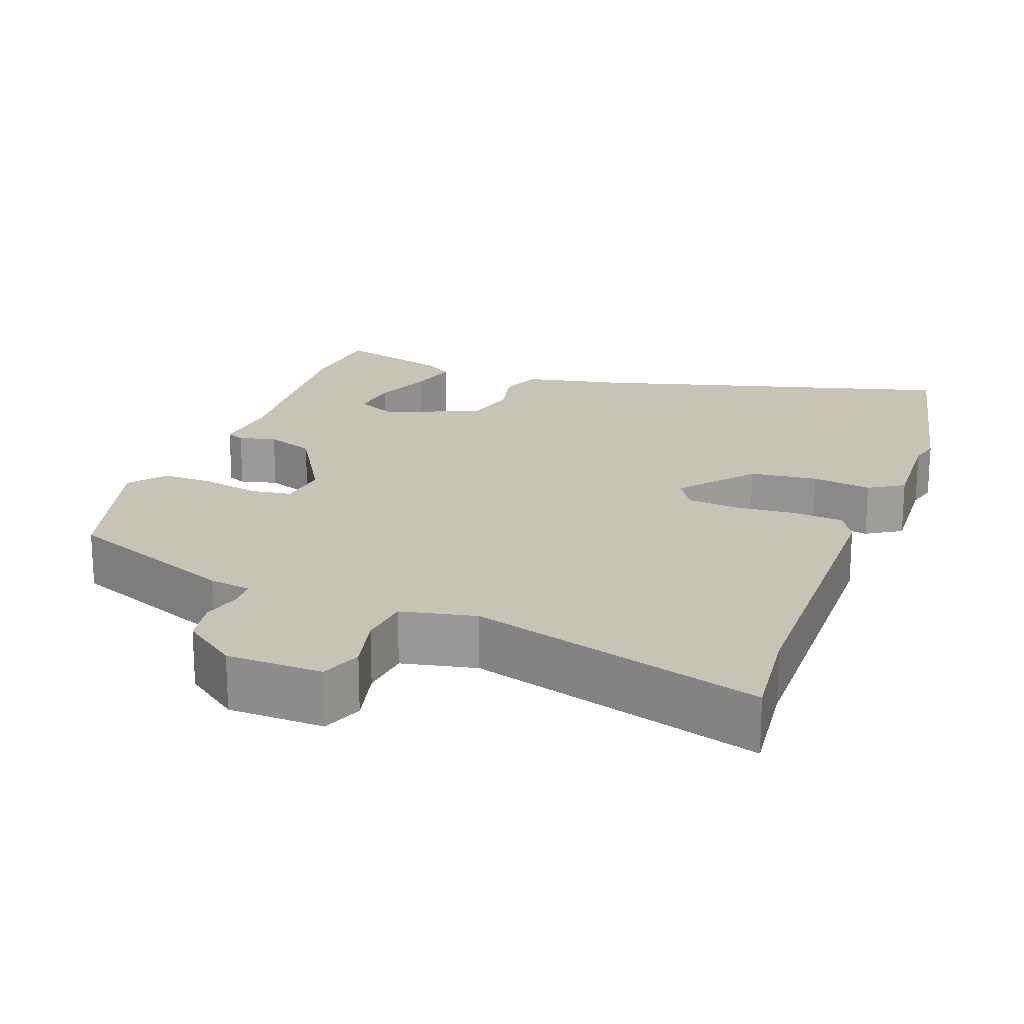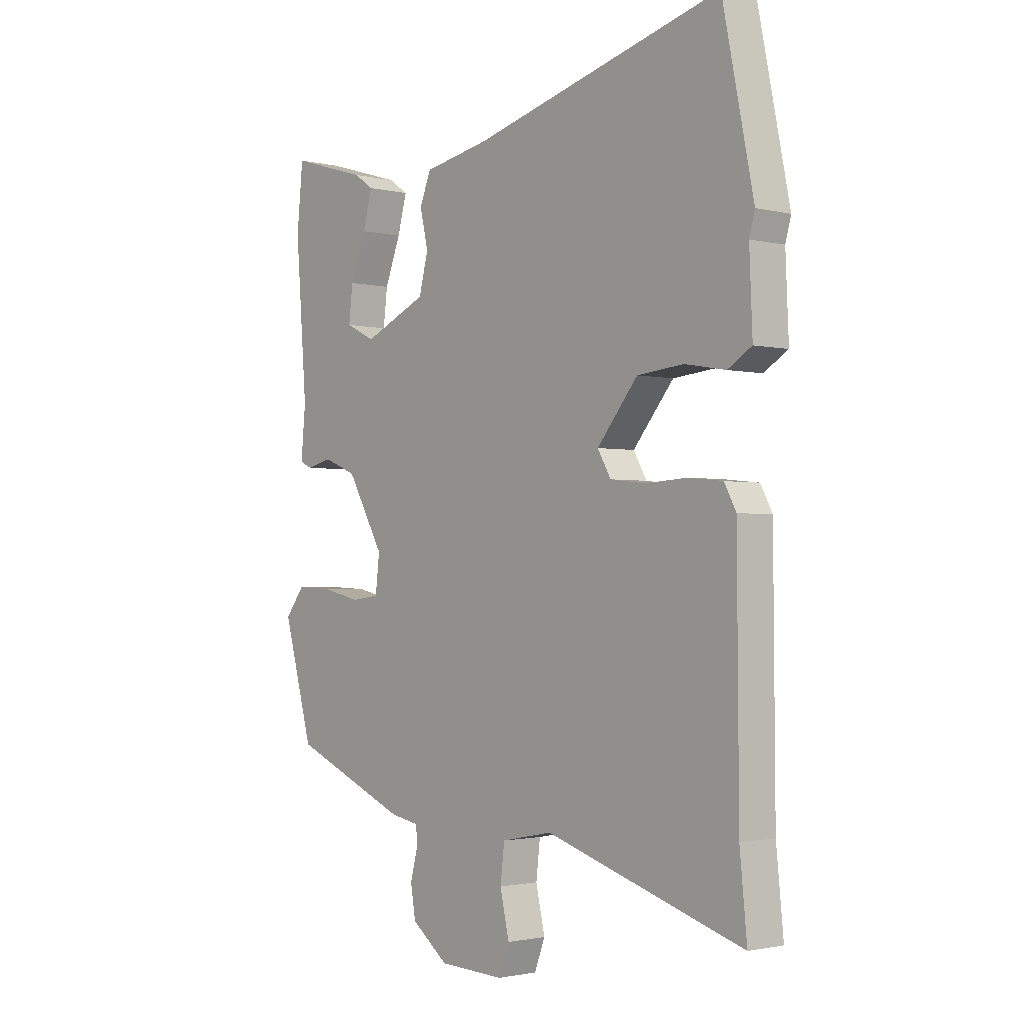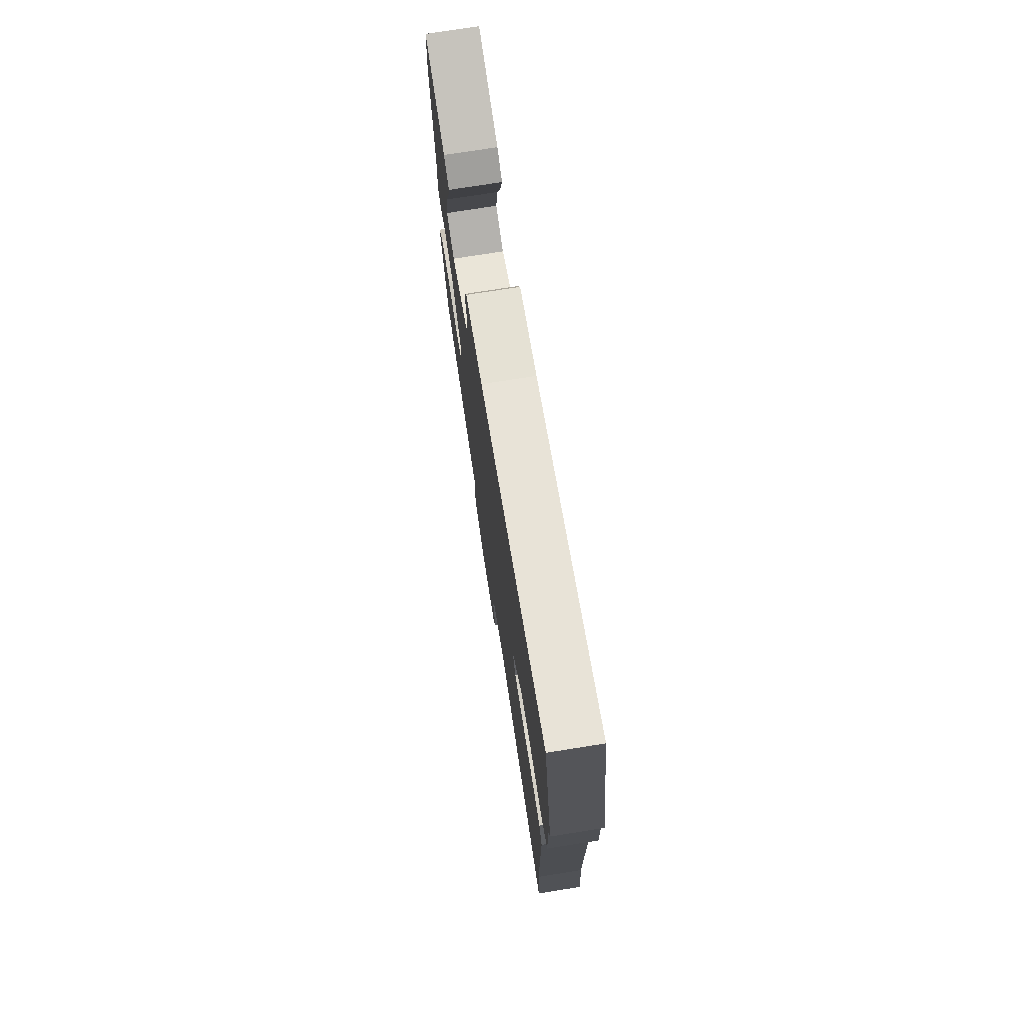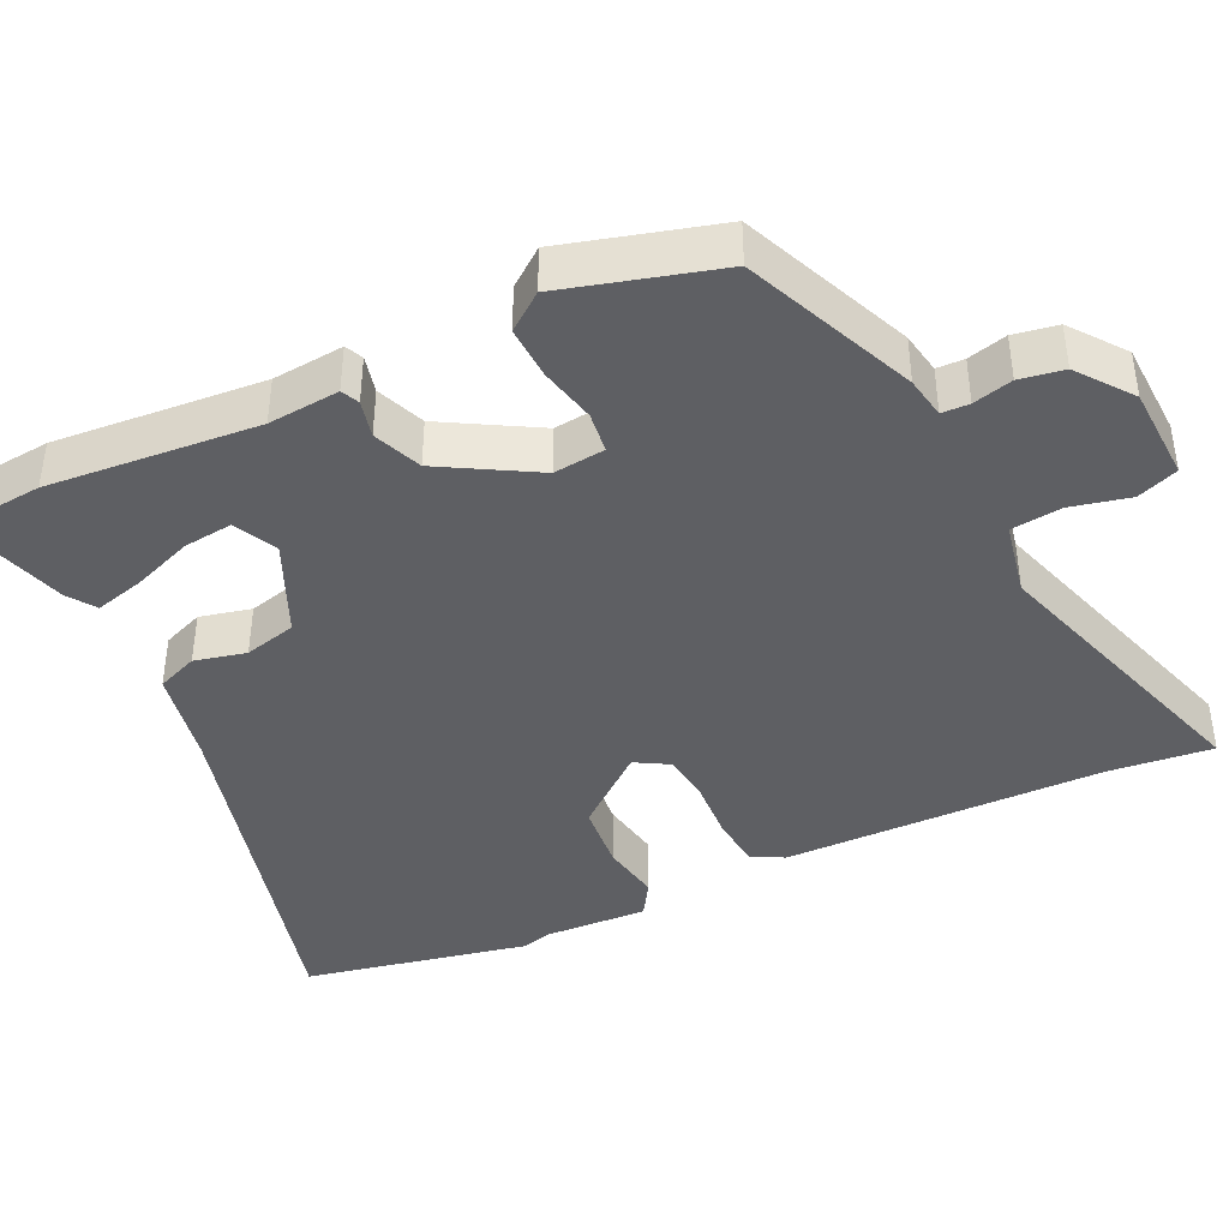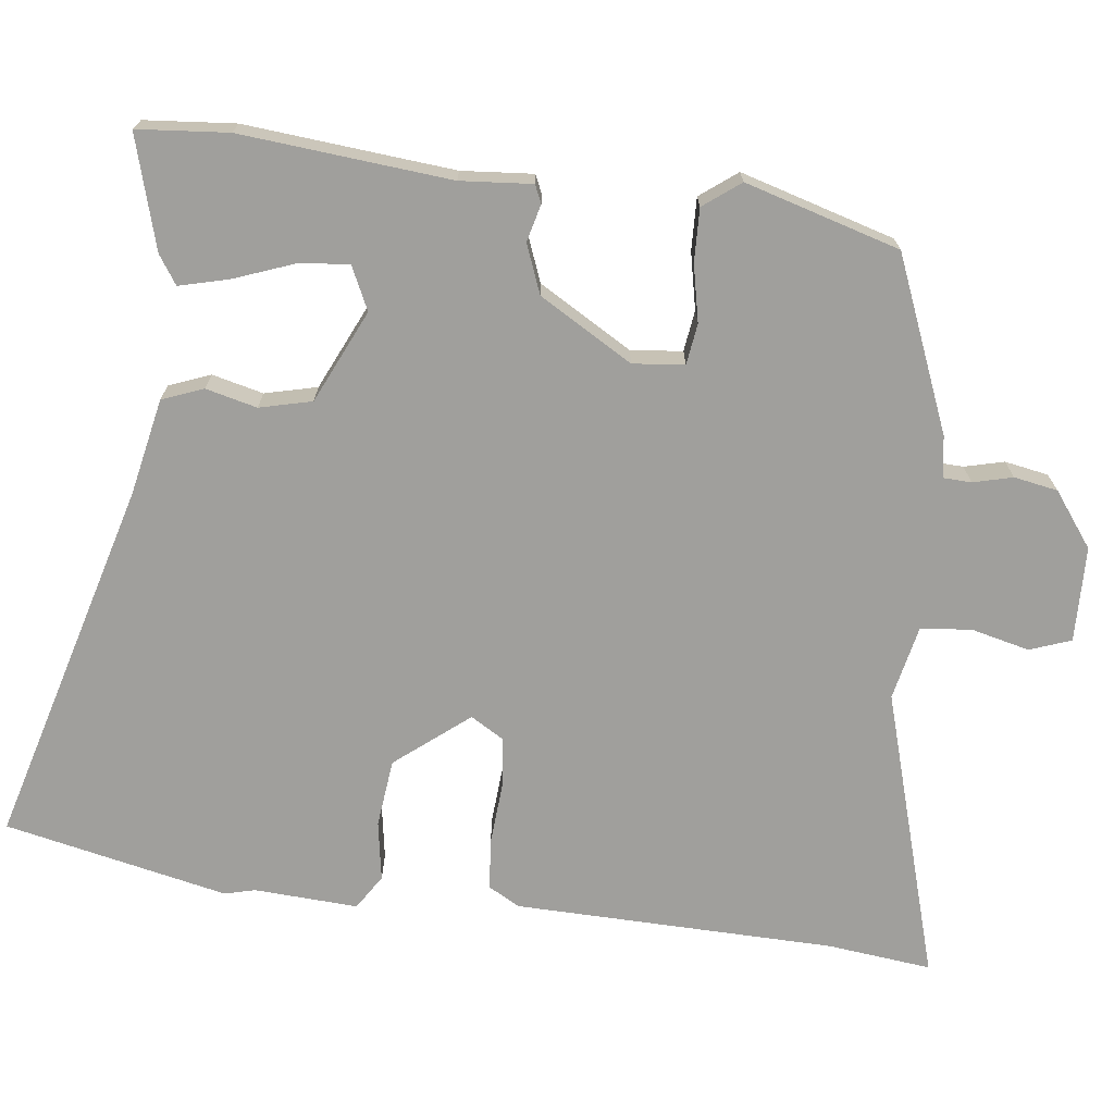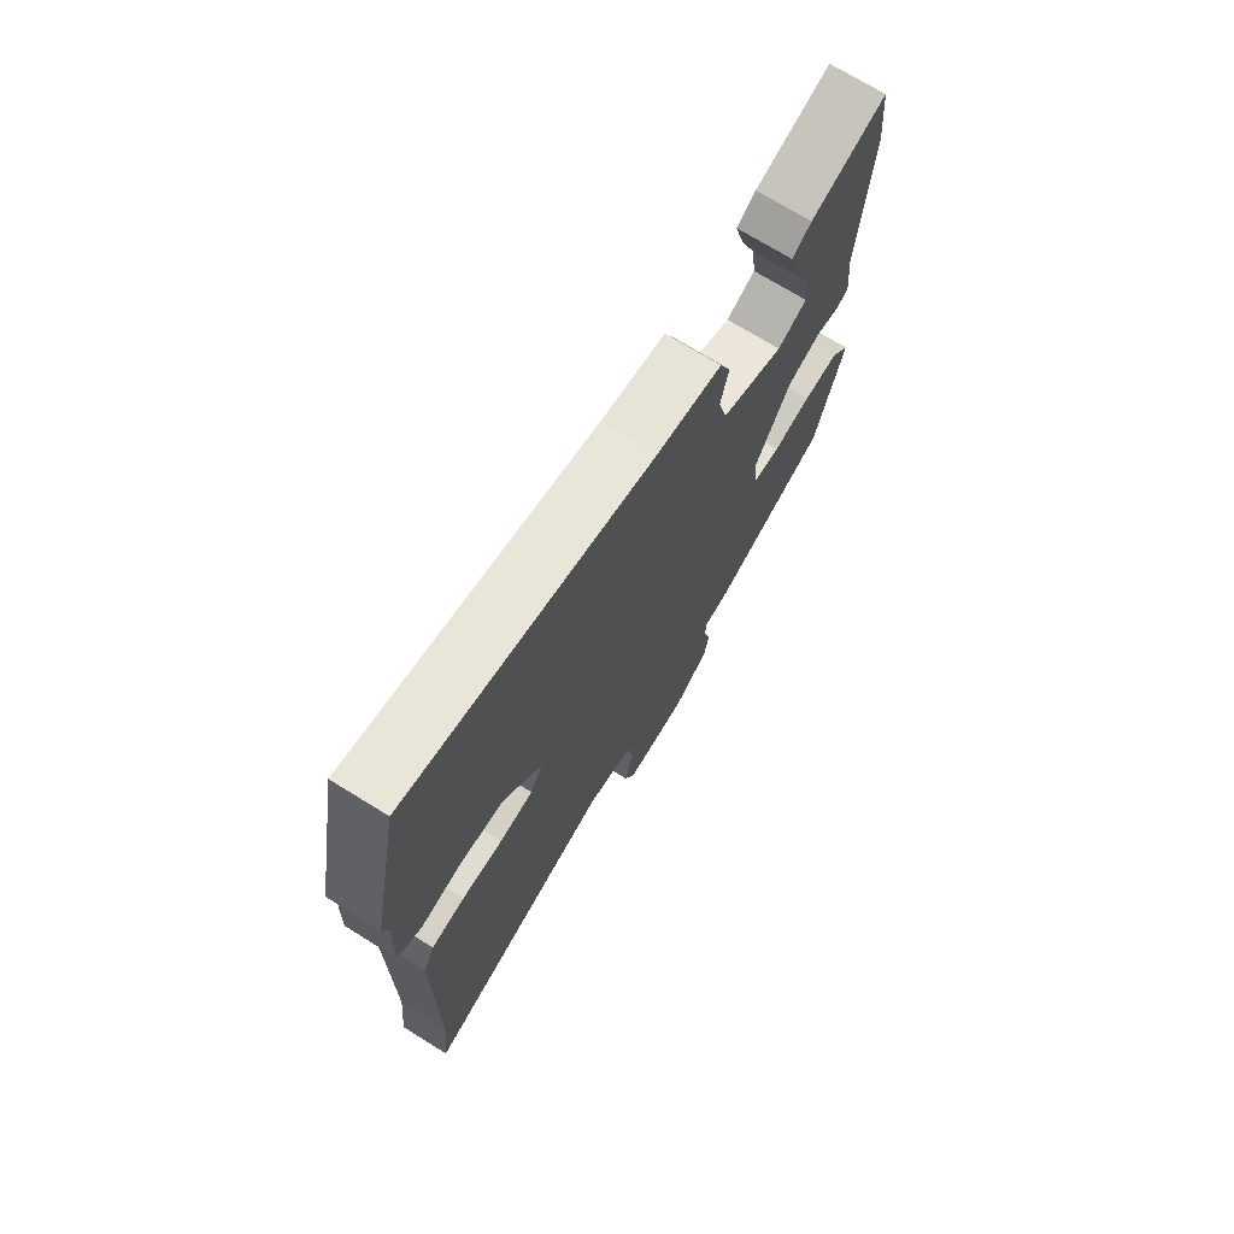
<metadata>
{"format":"obj","ext":"obj","renderer":"f3d","projection":"perspective","resolution":1024,"background":"white","views":[{"elev":19.7,"azim":-160.3,"up":"+Y"},{"elev":-1.8,"azim":-130.7,"up":"+Z"},{"elev":75.1,"azim":-99.0,"up":"+Z"},{"elev":-41.2,"azim":115.3,"up":"+Y"},{"elev":-71.2,"azim":82.3,"up":"+Y"},{"elev":72.4,"azim":-58.3,"up":"+Z"}]}
</metadata>
<code>
v 0.471 0.07 -0.397
v 0.241 0.07 -0.494
v 0.185 0.07 -0.504
v 0.184 0.07 -0.541
v 0.198 0.07 -0.594
v 0.188 0.07 -0.653
v 0.116 0.07 -0.708
v -0.012 0.07 -0.713
v -0.033 0.07 -0.658
v -0.015 0.07 -0.579
v -0.023 0.07 -0.511
v -0.123 0.07 -0.491
v -0.511 0.07 -0.612
v -0.497 0.07 -0.472
v -0.494 0.07 -0.041
v -0.471 0.07 0.002
v -0.403 0.07 0.009
v -0.32 0.07 0.004
v -0.252 0.07 0.012
v -0.226 0.07 0.057
v -0.306 0.07 0.154
v -0.397 0.07 0.163
v -0.477 0.07 0.149
v -0.524 0.07 0.178
v -0.518 0.07 0.318
v -0.529 0.07 0.358
v -0.468 0.07 0.659
v 0.024 0.07 0.529
v 0.154 0.07 0.504
v 0.176 0.07 0.449
v 0.16 0.07 0.38
v 0.178 0.07 0.31
v 0.303 0.07 0.254
v 0.361 0.07 0.282
v 0.353 0.07 0.349
v 0.322 0.07 0.429
v 0.304 0.07 0.496
v 0.342 0.07 0.522
v 0.493 0.07 0.567
v 0.505 0.07 0.445
v 0.483 0.07 0.163
v 0.492 0.07 0.067
v 0.468 0.07 0.056
v 0.418 0.07 0.068
v 0.353 0.07 0.042
v 0.281 0.07 -0.084
v 0.289 0.07 -0.153
v 0.344 0.07 -0.16
v 0.42 0.07 -0.143
v 0.491 0.07 -0.14
v 0.529 0.07 -0.189
v 0.471 0 -0.397
v 0.241 0 -0.494
v 0.185 0 -0.504
v 0.184 0 -0.541
v 0.198 0 -0.594
v 0.188 0 -0.653
v 0.116 0 -0.708
v -0.012 0 -0.713
v -0.033 0 -0.658
v -0.015 0 -0.579
v -0.023 0 -0.511
v -0.123 0 -0.491
v -0.511 0 -0.612
v -0.497 0 -0.472
v -0.494 0 -0.041
v -0.471 0 0.002
v -0.403 0 0.009
v -0.32 0 0.004
v -0.252 0 0.012
v -0.226 0 0.057
v -0.306 0 0.154
v -0.397 0 0.163
v -0.477 0 0.149
v -0.524 0 0.178
v -0.518 0 0.318
v -0.529 0 0.358
v -0.468 0 0.659
v 0.024 0 0.529
v 0.154 0 0.504
v 0.176 0 0.449
v 0.16 0 0.38
v 0.178 0 0.31
v 0.303 0 0.254
v 0.361 0 0.282
v 0.353 0 0.349
v 0.322 0 0.429
v 0.304 0 0.496
v 0.342 0 0.522
v 0.493 0 0.567
v 0.505 0 0.445
v 0.483 0 0.163
v 0.492 0 0.067
v 0.468 0 0.056
v 0.418 0 0.068
v 0.353 0 0.042
v 0.281 0 -0.084
v 0.289 0 -0.153
v 0.344 0 -0.16
v 0.42 0 -0.143
v 0.491 0 -0.14
v 0.529 0 -0.189
f 1 2 3
f 51 1 3
f 50 51 3
f 49 50 3
f 48 49 3
f 47 48 3
f 46 47 3
f 41 42 43 44
f 41 44 45
f 39 40 41
f 38 39 41
f 37 38 41
f 36 37 41
f 35 36 41
f 34 35 41
f 33 34 41 45
f 32 33 45 46
f 28 29 30 31
f 28 31 32
f 27 28 32
f 26 27 32
f 25 26 32
f 24 25 32
f 23 24 32
f 22 23 32
f 21 22 32
f 20 21 32 46
f 16 17 18
f 15 16 18
f 14 15 18
f 14 18 19
f 13 14 19
f 12 13 19
f 20 46 3
f 19 20 3
f 12 19 3
f 11 12 3
f 8 9 10
f 7 8 10
f 6 7 10
f 5 6 10
f 4 5 10
f 3 4 10 11
f 54 53 52
f 54 52 102
f 54 102 101
f 54 101 100
f 54 100 99
f 54 99 98
f 54 98 97
f 95 94 93 92
f 96 95 92
f 92 91 90
f 92 90 89
f 92 89 88
f 92 88 87
f 92 87 86
f 92 86 85
f 96 92 85 84
f 97 96 84 83
f 82 81 80 79
f 83 82 79
f 83 79 78
f 83 78 77
f 83 77 76
f 83 76 75
f 83 75 74
f 83 74 73
f 83 73 72
f 97 83 72 71
f 69 68 67
f 69 67 66
f 69 66 65
f 70 69 65
f 70 65 64
f 70 64 63
f 54 97 71
f 54 71 70
f 54 70 63
f 54 63 62
f 61 60 59
f 61 59 58
f 61 58 57
f 61 57 56
f 61 56 55
f 62 61 55 54
f 1 52 53 2
f 2 53 54 3
f 3 54 55 4
f 4 55 56 5
f 5 56 57 6
f 6 57 58 7
f 7 58 59 8
f 8 59 60 9
f 9 60 61 10
f 10 61 62 11
f 11 62 63 12
f 12 63 64 13
f 13 64 65 14
f 14 65 66 15
f 15 66 67 16
f 16 67 68 17
f 17 68 69 18
f 18 69 70 19
f 19 70 71 20
f 20 71 72 21
f 21 72 73 22
f 22 73 74 23
f 23 74 75 24
f 24 75 76 25
f 25 76 77 26
f 26 77 78 27
f 27 78 79 28
f 28 79 80 29
f 29 80 81 30
f 30 81 82 31
f 31 82 83 32
f 32 83 84 33
f 33 84 85 34
f 34 85 86 35
f 35 86 87 36
f 36 87 88 37
f 37 88 89 38
f 38 89 90 39
f 39 90 91 40
f 40 91 92 41
f 41 92 93 42
f 42 93 94 43
f 43 94 95 44
f 44 95 96 45
f 45 96 97 46
f 46 97 98 47
f 47 98 99 48
f 48 99 100 49
f 49 100 101 50
f 50 101 102 51
f 51 102 52 1

</code>
